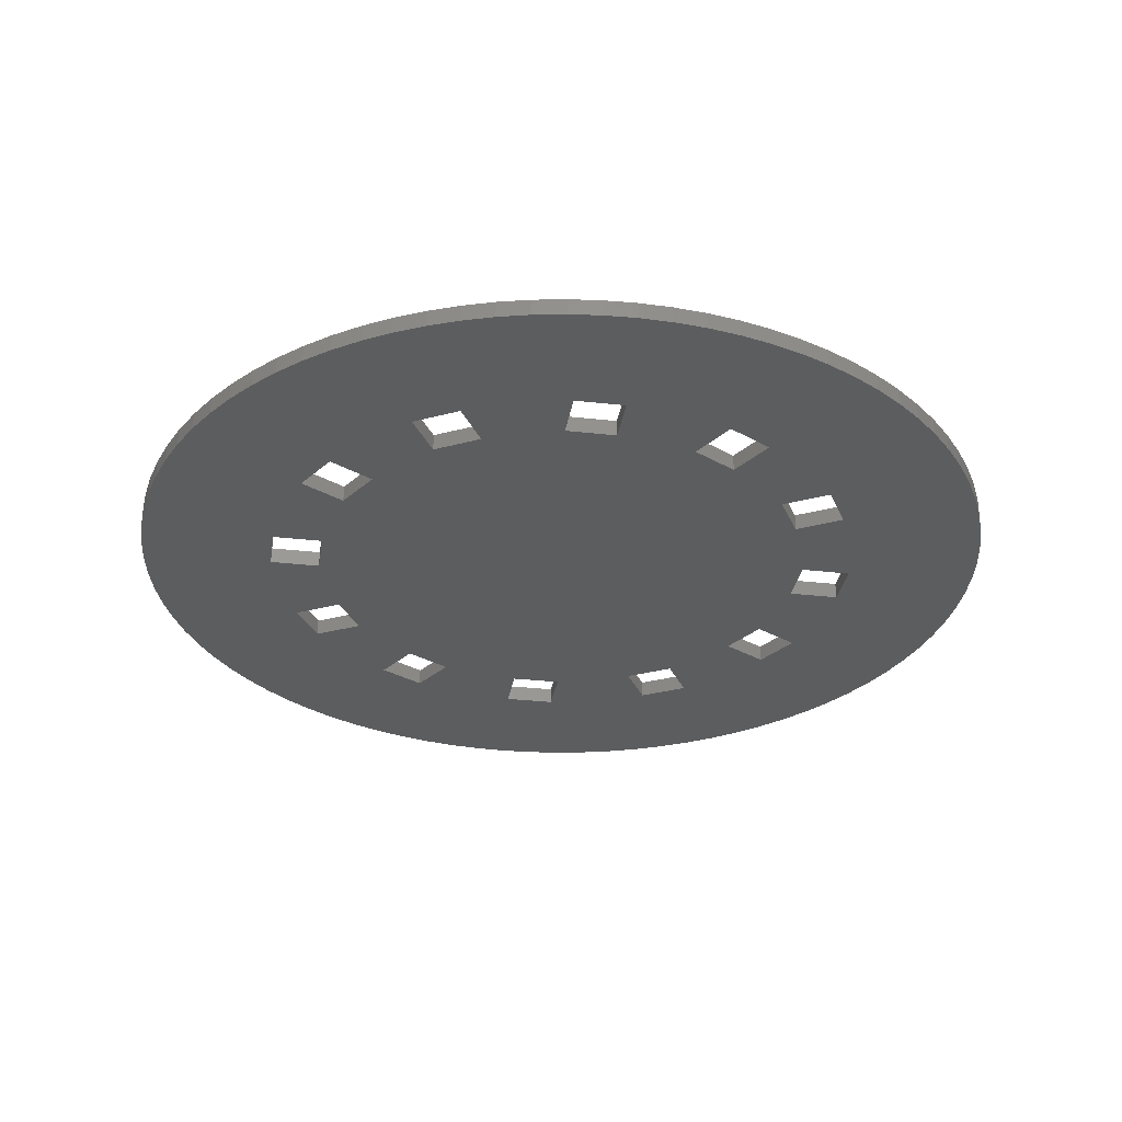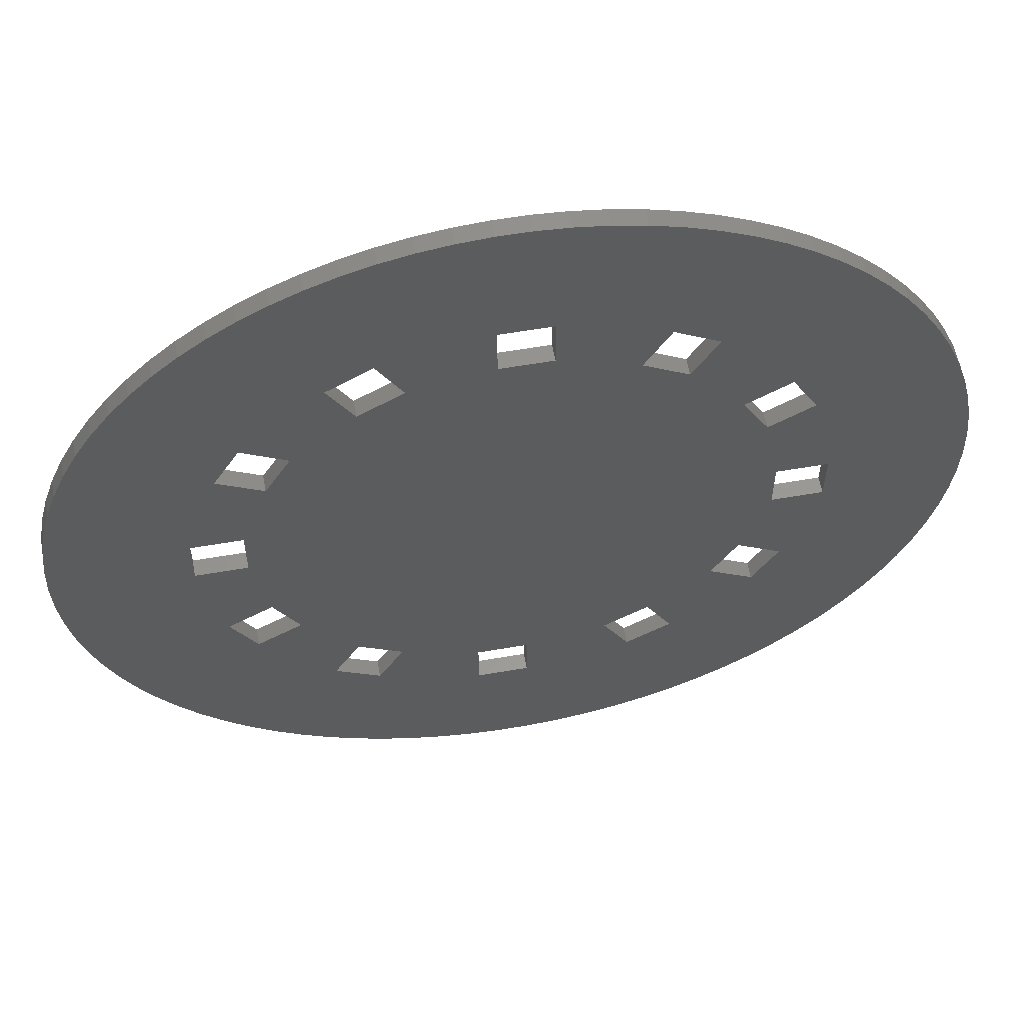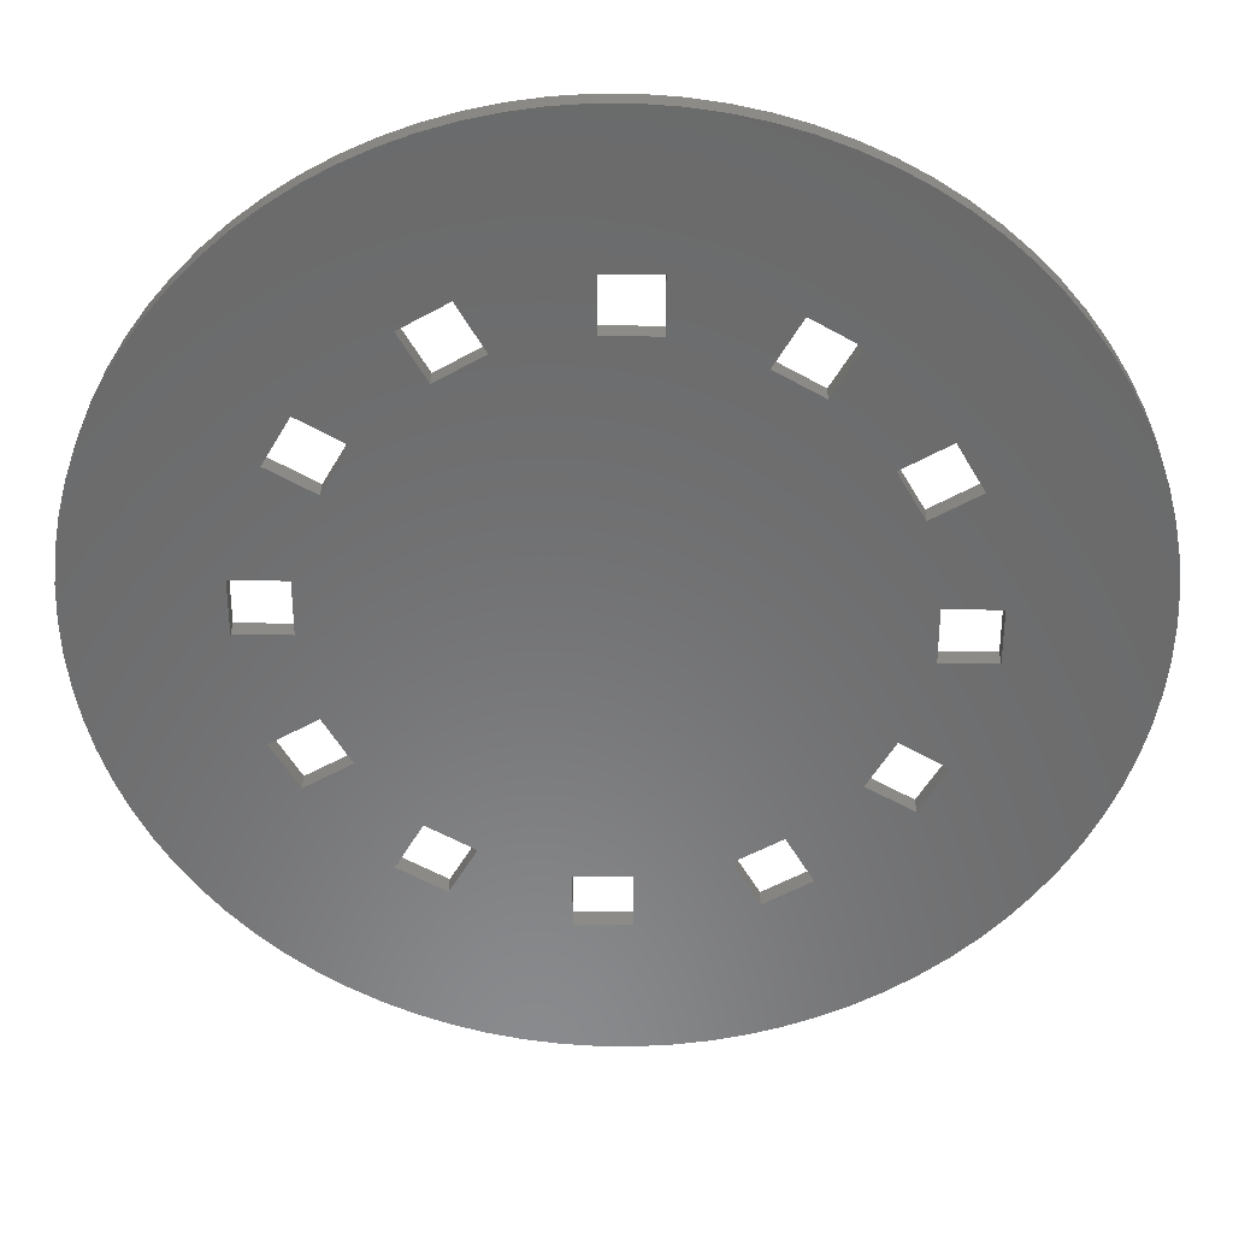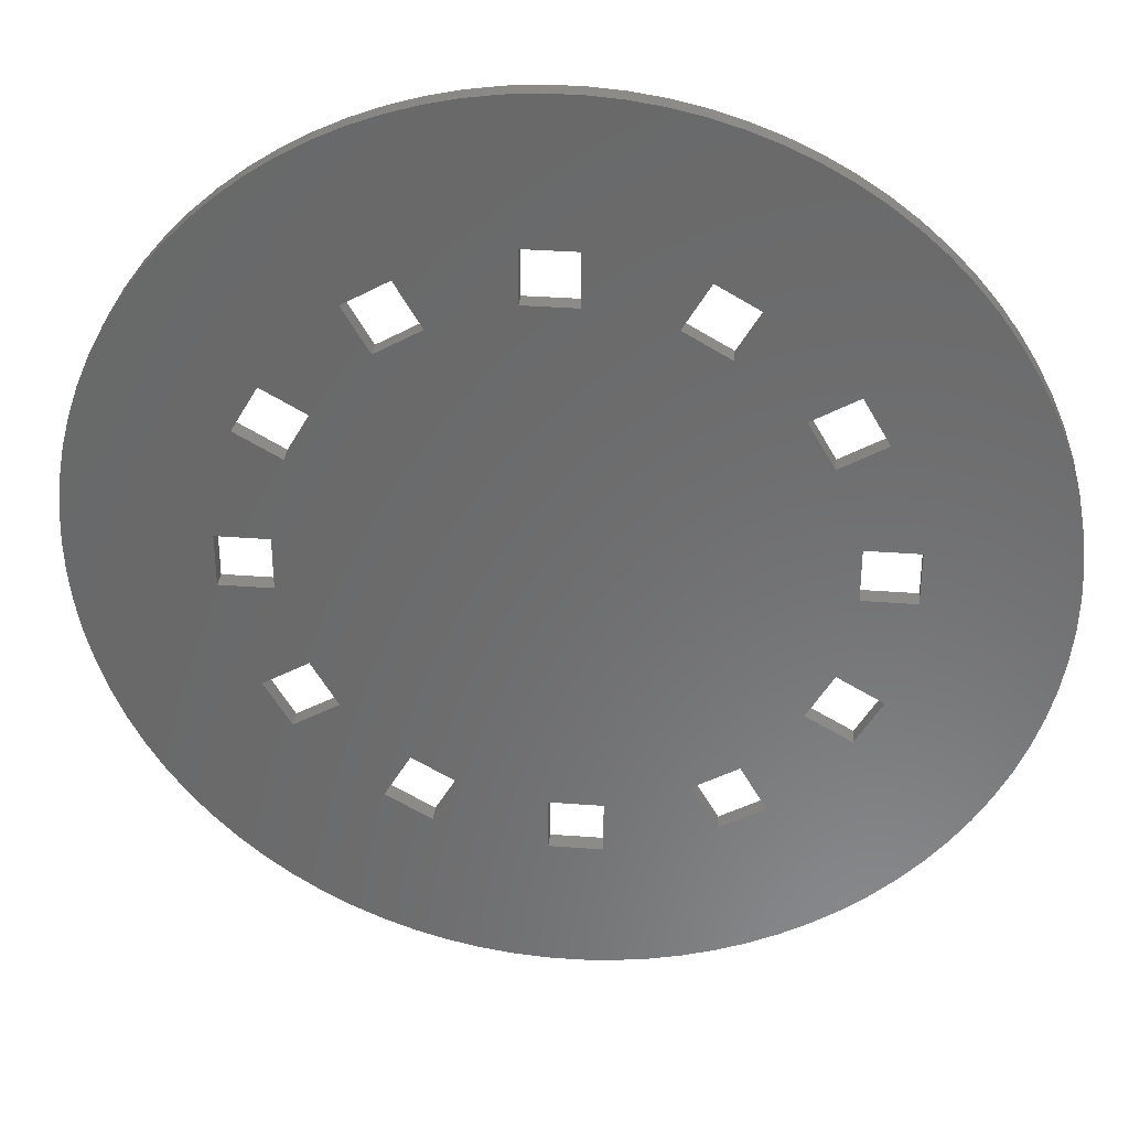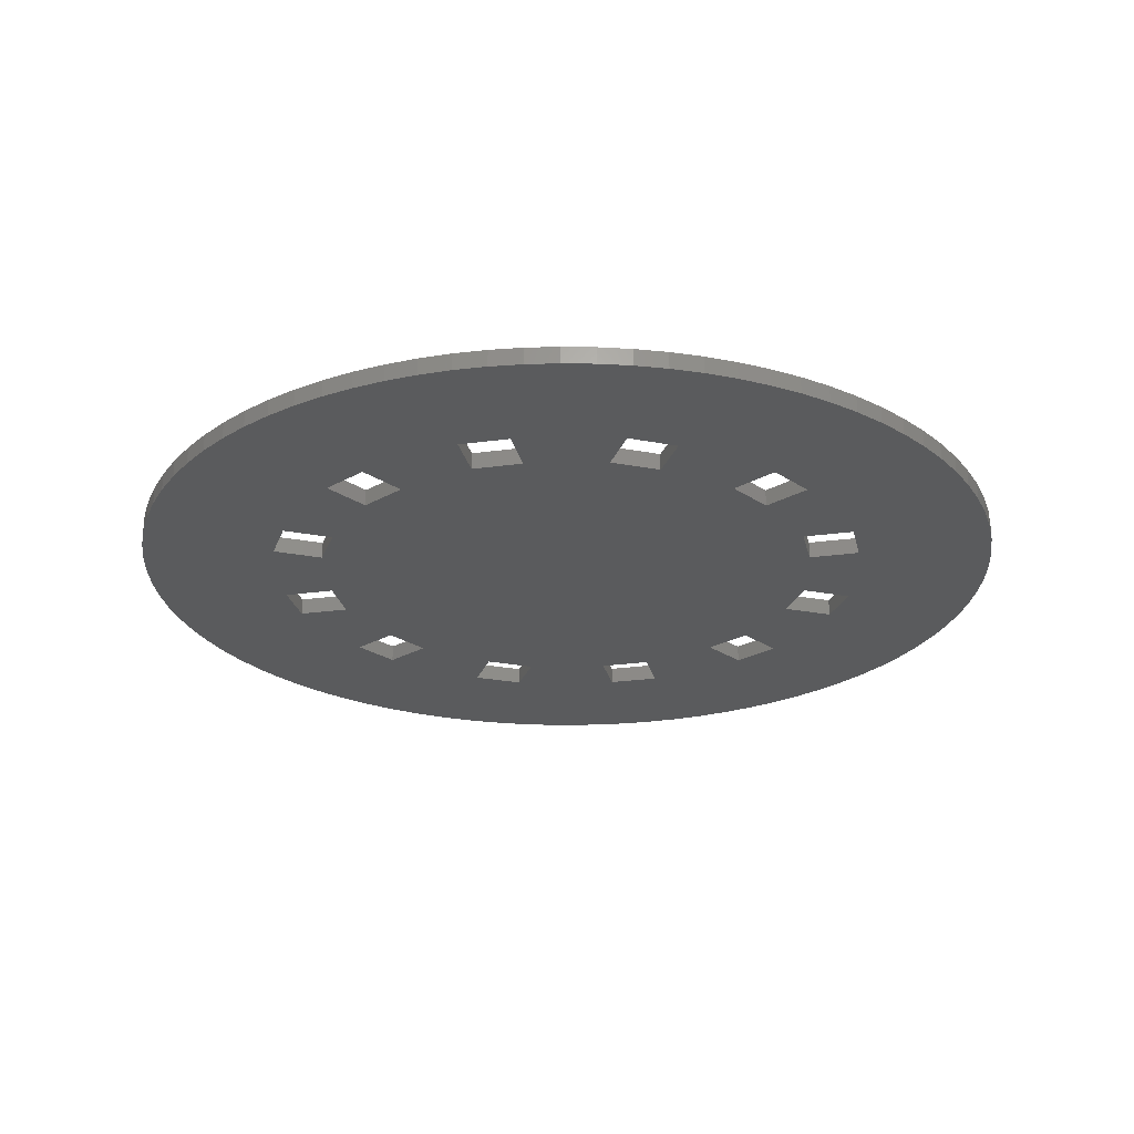
<metadata>
{"format":"stl","ext":"stl","renderer":"f3d","projection":"perspective","resolution":1024,"background":"white","views":[{"elev":-31.2,"azim":-99.1,"up":"+Z"},{"elev":58.6,"azim":-10.1,"up":"+Y"},{"elev":33.4,"azim":0.7,"up":"+Y"},{"elev":33.3,"azim":-174.0,"up":"+Y"},{"elev":-25.0,"azim":132.6,"up":"+Z"}]}
</metadata>
<code>
# stl→obj: 268 verts, 580 faces
v -4.578 -121.9 0
v -14.05 -121.2 0
v 4.918 -121.9 0
v 14.39 -121.2 0
v -23.44 -119.8 0
v 23.78 -119.8 0
v -32.71 -117.8 0
v 33.05 -117.8 0
v -41.8 -115 0
v 42.14 -115 0
v -50.67 -111.6 0
v 51.01 -111.6 0
v -59.27 -107.6 0
v 59.61 -107.6 0
v -67.55 -103 0
v 67.89 -103 0
v -75.47 -97.73 0
v 75.81 -97.73 0
v -82.99 -91.92 0
v 83.33 -91.92 0
v -90.06 -85.59 0
v 90.4 -85.59 0
v -10.66 -82 0
v -96.65 -78.75 0
v 4.34 -82 0
v 96.99 -78.75 0
v -102.7 -71.45 0
v -41.22 -72.03 0
v 103.1 -71.45 0
v 35.79 -75.36 0
v 48.78 -67.86 0
v -10.66 -67 0
v 4.34 -67 0
v -54.21 -64.53 0
v -108.2 -63.73 0
v 108.6 -63.73 0
v 28.29 -62.37 0
v -33.72 -59.04 0
v 41.28 -54.87 0
v 113.5 -55.62 0
v -113.2 -55.62 0
v -46.71 -51.54 0
v -117.5 -47.18 0
v 117.9 -47.18 0
v 59.71 -38.88 0
v 72.7 -46.38 0
v -75.69 -40.61 0
v -121.3 -38.44 0
v 121.6 -38.44 0
v 80.2 -33.39 0
v -62.7 -33.11 0
v 124.7 -29.45 0
v -124.3 -29.45 0
v -83.19 -27.62 0
v 67.21 -25.89 0
v -126.7 -20.27 0
v 127.1 -20.27 0
v -70.2 -20.12 0
v -128.4 -10.93 0
v 128.8 -10.93 0
v -129.5 -1.489 0
v 75.17 -2.83 0
v 90.17 -2.83 0
v 129.8 -1.489 0
v -129.8 8 0
v -89.83 3.83 0
v -74.83 3.83 0
v 75.17 12.17 0
v 90.17 12.17 0
v 130.2 8 0
v 129.8 17.49 0
v -129.5 17.49 0
v -89.83 18.83 0
v -74.83 18.83 0
v -128.4 26.93 0
v 128.8 26.93 0
v -126.7 36.27 0
v 70.54 36.12 0
v 127.1 36.27 0
v 83.53 43.62 0
v -124.3 45.45 0
v -66.87 41.89 0
v 124.7 45.45 0
v 63.04 49.11 0
v -79.86 49.39 0
v -121.3 54.44 0
v -59.37 54.88 0
v 76.03 56.61 0
v 121.6 54.44 0
v -72.36 62.38 0
v -117.5 63.18 0
v 117.9 63.18 0
v -113.2 71.62 0
v -40.94 70.87 0
v 47.05 67.54 0
v 113.5 71.62 0
v 34.06 75.04 0
v -27.95 78.37 0
v 54.55 80.53 0
v 108.6 79.73 0
v -108.2 79.73 0
v -48.44 83.86 0
v -102.7 87.45 0
v 103.1 87.45 0
v -4 83 0
v 11 83 0
v 41.56 88.03 0
v -35.45 91.36 0
v -96.65 94.75 0
v 96.99 94.75 0
v -4 98 0
v 11 98 0
v -90.06 101.6 0
v 90.4 101.6 0
v -82.99 107.9 0
v 83.33 107.9 0
v -75.47 113.7 0
v 75.81 113.7 0
v -67.55 119 0
v 67.89 119 0
v -59.27 123.6 0
v 59.61 123.6 0
v -50.67 127.6 0
v 51.01 127.6 0
v -41.8 131 0
v 42.14 131 0
v -32.71 133.8 0
v 33.05 133.8 0
v -23.44 135.8 0
v 23.78 135.8 0
v -14.05 137.2 0
v 14.39 137.2 0
v -4.578 137.9 0
v 4.918 137.9 0
v -4.578 137.9 5
v -14.05 137.2 5
v 4.918 137.9 5
v 14.39 137.2 5
v -23.44 135.8 5
v 23.78 135.8 5
v -32.71 133.8 5
v 33.05 133.8 5
v -41.8 131 5
v 42.14 131 5
v -50.67 127.6 5
v 51.01 127.6 5
v -59.27 123.6 5
v 59.61 123.6 5
v -67.55 119 5
v 67.89 119 5
v -75.47 113.7 5
v 75.81 113.7 5
v -82.99 107.9 5
v 83.33 107.9 5
v -90.06 101.6 5
v 90.4 101.6 5
v -96.65 94.75 5
v -4 98 5
v 11 98 5
v 96.99 94.75 5
v -102.7 87.45 5
v -35.45 91.36 5
v 103.1 87.45 5
v 41.56 88.03 5
v -48.44 83.86 5
v -4 83 5
v 11 83 5
v 54.55 80.53 5
v -108.2 79.73 5
v 108.6 79.73 5
v -27.95 78.37 5
v 34.06 75.04 5
v -113.2 71.62 5
v -40.94 70.87 5
v 47.05 67.54 5
v 113.5 71.62 5
v -117.5 63.18 5
v 117.9 63.18 5
v -72.36 62.38 5
v -59.37 54.88 5
v 76.03 56.61 5
v -121.3 54.44 5
v 121.6 54.44 5
v -79.86 49.39 5
v 63.04 49.11 5
v -124.3 45.45 5
v 83.53 43.62 5
v 124.7 45.45 5
v -66.87 41.89 5
v -126.7 36.27 5
v 127.1 36.27 5
v 70.54 36.12 5
v -128.4 26.93 5
v 128.8 26.93 5
v -129.5 17.49 5
v -89.83 18.83 5
v -74.83 18.83 5
v 129.8 17.49 5
v 75.17 12.17 5
v 90.17 12.17 5
v 130.2 8 5
v -129.8 8 5
v -89.83 3.83 5
v -74.83 3.83 5
v -129.5 -1.489 5
v 75.17 -2.83 5
v 90.17 -2.83 5
v 129.8 -1.489 5
v -128.4 -10.93 5
v 128.8 -10.93 5
v -126.7 -20.27 5
v -70.2 -20.12 5
v 127.1 -20.27 5
v -83.19 -27.62 5
v -124.3 -29.45 5
v 124.7 -29.45 5
v 67.21 -25.89 5
v -62.7 -33.11 5
v 80.2 -33.39 5
v 121.6 -38.44 5
v 59.71 -38.88 5
v -121.3 -38.44 5
v -75.69 -40.61 5
v 72.7 -46.38 5
v -117.5 -47.18 5
v 117.9 -47.18 5
v -46.71 -51.54 5
v -113.2 -55.62 5
v 41.28 -54.87 5
v 113.5 -55.62 5
v -33.72 -59.04 5
v 28.29 -62.37 5
v -108.2 -63.73 5
v -54.21 -64.53 5
v 48.78 -67.86 5
v 108.6 -63.73 5
v -102.7 -71.45 5
v 103.1 -71.45 5
v -41.22 -72.03 5
v -10.66 -67 5
v 4.34 -67 5
v 35.79 -75.36 5
v -96.65 -78.75 5
v 96.99 -78.75 5
v -10.66 -82 5
v 4.34 -82 5
v -90.06 -85.59 5
v 90.4 -85.59 5
v -82.99 -91.92 5
v 83.33 -91.92 5
v -75.47 -97.73 5
v 75.81 -97.73 5
v -67.55 -103 5
v 67.89 -103 5
v -59.27 -107.6 5
v 59.61 -107.6 5
v -50.67 -111.6 5
v 51.01 -111.6 5
v -41.8 -115 5
v 42.14 -115 5
v -32.71 -117.8 5
v 33.05 -117.8 5
v -23.44 -119.8 5
v 23.78 -119.8 5
v -14.05 -121.2 5
v 14.39 -121.2 5
v -4.578 -121.9 5
v 4.918 -121.9 5
f 1 2 3
f 4 3 2
f 2 5 4
f 6 4 5
f 5 7 6
f 8 6 7
f 7 9 8
f 10 8 9
f 9 11 10
f 12 10 11
f 11 13 12
f 14 12 13
f 13 15 14
f 16 14 15
f 15 17 16
f 18 16 17
f 17 19 18
f 20 18 19
f 19 21 20
f 22 20 21
f 23 22 21
f 21 24 23
f 22 23 25
f 26 22 25
f 24 27 28
f 29 26 30
f 30 31 29
f 23 24 28
f 32 23 28
f 30 26 25
f 25 33 30
f 34 28 27
f 27 35 34
f 36 29 31
f 37 30 33
f 38 37 33
f 38 33 32
f 28 38 32
f 39 37 38
f 39 40 36
f 31 39 36
f 34 35 41
f 42 34 41
f 38 42 39
f 41 43 42
f 40 39 42
f 40 42 43
f 44 40 43
f 45 46 47
f 46 44 43
f 47 46 43
f 43 48 47
f 49 44 46
f 46 50 49
f 47 51 45
f 52 49 50
f 47 48 53
f 54 47 53
f 55 45 51
f 50 55 52
f 53 56 54
f 57 52 55
f 58 54 56
f 58 57 55
f 51 58 55
f 56 59 58
f 57 58 59
f 60 57 59
f 61 62 60
f 59 61 60
f 60 62 63
f 64 60 63
f 61 65 66
f 62 61 66
f 62 66 67
f 68 62 67
f 69 70 64
f 63 69 64
f 71 70 69
f 66 65 72
f 73 66 72
f 74 71 69
f 74 69 68
f 67 74 68
f 75 74 73
f 72 75 73
f 71 74 75
f 76 71 75
f 77 78 76
f 75 77 76
f 79 76 78
f 78 80 79
f 77 81 82
f 83 79 80
f 78 77 82
f 84 78 82
f 85 82 81
f 81 86 85
f 82 87 84
f 88 84 87
f 88 89 83
f 80 88 83
f 90 85 86
f 87 90 88
f 86 91 90
f 90 91 92
f 88 90 92
f 92 89 88
f 93 94 95
f 93 95 92
f 91 93 92
f 96 92 95
f 97 95 94
f 94 98 97
f 99 100 96
f 95 99 96
f 94 93 101
f 102 94 101
f 101 103 102
f 104 100 99
f 97 98 105
f 97 105 106
f 107 97 106
f 99 107 104
f 108 102 103
f 98 108 105
f 103 109 108
f 110 104 107
f 108 109 111
f 111 105 108
f 112 110 107
f 106 112 107
f 113 112 111
f 109 113 111
f 112 113 114
f 114 110 112
f 113 115 114
f 116 114 115
f 115 117 116
f 118 116 117
f 117 119 118
f 120 118 119
f 119 121 120
f 122 120 121
f 121 123 122
f 124 122 123
f 123 125 124
f 126 124 125
f 125 127 126
f 128 126 127
f 127 129 128
f 130 128 129
f 129 131 130
f 132 130 131
f 131 133 132
f 134 132 133
f 135 136 137
f 138 137 136
f 136 139 138
f 140 138 139
f 139 141 140
f 142 140 141
f 141 143 142
f 144 142 143
f 143 145 144
f 146 144 145
f 145 147 146
f 148 146 147
f 147 149 148
f 150 148 149
f 149 151 150
f 152 150 151
f 151 153 152
f 154 152 153
f 153 155 154
f 156 154 155
f 157 158 156
f 155 157 156
f 156 158 159
f 160 156 159
f 157 161 162
f 163 160 164
f 165 162 161
f 158 157 162
f 166 158 162
f 164 160 159
f 159 167 164
f 164 168 163
f 161 169 165
f 170 163 168
f 171 167 166
f 162 171 166
f 167 171 172
f 172 164 167
f 165 169 173
f 174 165 173
f 171 174 172
f 175 172 174
f 175 176 170
f 168 175 170
f 177 175 174
f 173 177 174
f 175 177 178
f 178 176 175
f 179 180 181
f 179 178 177
f 177 182 179
f 178 179 181
f 183 178 181
f 184 179 182
f 185 181 180
f 182 186 184
f 187 188 183
f 181 187 183
f 189 184 186
f 180 189 185
f 186 190 189
f 191 188 187
f 185 189 190
f 192 185 190
f 187 192 191
f 190 193 192
f 191 192 193
f 194 191 193
f 195 196 194
f 193 195 194
f 194 196 197
f 198 194 197
f 198 199 200
f 201 198 200
f 196 195 202
f 203 196 202
f 204 199 198
f 197 204 198
f 205 204 203
f 202 205 203
f 199 204 205
f 206 199 205
f 207 208 201
f 200 207 201
f 209 207 206
f 205 209 206
f 208 207 209
f 210 208 209
f 211 212 210
f 209 211 210
f 213 210 212
f 214 212 211
f 211 215 214
f 216 213 217
f 218 217 213
f 212 218 213
f 217 219 216
f 220 216 219
f 221 217 218
f 214 215 222
f 223 214 222
f 218 223 221
f 224 221 223
f 219 224 220
f 225 224 223
f 222 225 223
f 224 225 226
f 226 220 224
f 227 226 225
f 225 228 227
f 226 227 229
f 230 226 229
f 227 231 229
f 232 229 231
f 227 228 233
f 234 227 233
f 235 236 230
f 229 235 230
f 233 237 234
f 238 236 235
f 239 234 237
f 240 232 231
f 231 239 240
f 232 240 241
f 242 232 241
f 235 242 238
f 237 243 239
f 244 238 242
f 239 243 245
f 245 240 239
f 246 244 242
f 241 246 242
f 247 246 245
f 243 247 245
f 244 246 247
f 248 244 247
f 247 249 248
f 250 248 249
f 249 251 250
f 252 250 251
f 251 253 252
f 254 252 253
f 253 255 254
f 256 254 255
f 255 257 256
f 258 256 257
f 257 259 258
f 260 258 259
f 259 261 260
f 262 260 261
f 261 263 262
f 264 262 263
f 263 265 264
f 266 264 265
f 265 267 266
f 268 266 267
f 164 172 107
f 97 107 172
f 168 164 99
f 107 99 164
f 175 168 95
f 99 95 168
f 172 175 97
f 95 97 175
f 181 185 88
f 84 88 185
f 187 181 80
f 88 80 181
f 192 187 78
f 80 78 187
f 185 192 84
f 78 84 192
f 218 212 51
f 58 51 212
f 223 218 47
f 51 47 218
f 214 223 54
f 47 54 223
f 212 214 58
f 54 58 214
f 196 203 73
f 66 73 203
f 197 196 74
f 73 74 196
f 204 197 67
f 74 67 197
f 203 204 66
f 67 66 204
f 231 227 38
f 42 38 227
f 239 231 28
f 38 28 231
f 234 239 34
f 28 34 239
f 227 234 42
f 34 42 234
f 241 240 33
f 32 33 240
f 246 241 25
f 33 25 241
f 245 246 23
f 25 23 246
f 240 245 32
f 23 32 245
f 229 232 39
f 37 39 232
f 235 229 31
f 39 31 229
f 242 235 30
f 31 30 235
f 232 242 37
f 30 37 242
f 224 219 46
f 50 46 219
f 221 224 45
f 46 45 224
f 217 221 55
f 45 55 221
f 219 217 50
f 55 50 217
f 199 206 68
f 62 68 206
f 200 199 69
f 68 69 199
f 207 200 63
f 69 63 200
f 206 207 62
f 63 62 207
f 174 171 94
f 98 94 171
f 165 174 102
f 94 102 174
f 162 165 108
f 102 108 165
f 171 162 98
f 108 98 162
f 180 179 87
f 90 87 179
f 189 180 82
f 87 82 180
f 184 189 85
f 82 85 189
f 179 184 90
f 85 90 184
f 202 195 65
f 72 65 195
f 195 193 72
f 75 72 193
f 193 190 75
f 77 75 190
f 190 186 77
f 81 77 186
f 186 182 81
f 86 81 182
f 182 177 86
f 91 86 177
f 177 173 91
f 93 91 173
f 173 169 93
f 101 93 169
f 169 161 101
f 103 101 161
f 161 157 103
f 109 103 157
f 157 155 109
f 113 109 155
f 155 153 113
f 115 113 153
f 153 151 115
f 117 115 151
f 151 149 117
f 119 117 149
f 149 147 119
f 121 119 147
f 147 145 121
f 123 121 145
f 145 143 123
f 125 123 143
f 143 141 125
f 127 125 141
f 141 139 127
f 129 127 139
f 139 136 129
f 131 129 136
f 136 135 131
f 133 131 135
f 135 137 133
f 134 133 137
f 137 138 134
f 132 134 138
f 138 140 132
f 130 132 140
f 140 142 130
f 128 130 142
f 142 144 128
f 126 128 144
f 144 146 126
f 124 126 146
f 146 148 124
f 122 124 148
f 148 150 122
f 120 122 150
f 150 152 120
f 118 120 152
f 152 154 118
f 116 118 154
f 154 156 116
f 114 116 156
f 156 160 114
f 110 114 160
f 160 163 110
f 104 110 163
f 163 170 104
f 100 104 170
f 170 176 100
f 96 100 176
f 176 178 96
f 92 96 178
f 178 183 92
f 89 92 183
f 183 188 89
f 83 89 188
f 188 191 83
f 79 83 191
f 191 194 79
f 76 79 194
f 194 198 76
f 71 76 198
f 198 201 71
f 70 71 201
f 201 208 70
f 64 70 208
f 208 210 64
f 60 64 210
f 210 213 60
f 57 60 213
f 213 216 57
f 52 57 216
f 216 220 52
f 49 52 220
f 220 226 49
f 44 49 226
f 226 230 44
f 40 44 230
f 230 236 40
f 36 40 236
f 236 238 36
f 29 36 238
f 238 244 29
f 26 29 244
f 244 248 26
f 22 26 248
f 248 250 22
f 20 22 250
f 250 252 20
f 18 20 252
f 252 254 18
f 16 18 254
f 254 256 16
f 14 16 256
f 256 258 14
f 12 14 258
f 258 260 12
f 10 12 260
f 260 262 10
f 8 10 262
f 262 264 8
f 6 8 264
f 264 266 6
f 4 6 266
f 266 268 4
f 3 4 268
f 268 267 3
f 1 3 267
f 267 265 1
f 2 1 265
f 265 263 2
f 5 2 263
f 263 261 5
f 7 5 261
f 261 259 7
f 9 7 259
f 259 257 9
f 11 9 257
f 257 255 11
f 13 11 255
f 255 253 13
f 15 13 253
f 253 251 15
f 17 15 251
f 251 249 17
f 19 17 249
f 249 247 19
f 21 19 247
f 247 243 21
f 24 21 243
f 243 237 24
f 27 24 237
f 237 233 27
f 35 27 233
f 233 228 35
f 41 35 228
f 228 225 41
f 43 41 225
f 225 222 43
f 48 43 222
f 222 215 48
f 53 48 215
f 215 211 53
f 56 53 211
f 211 209 56
f 59 56 209
f 209 205 59
f 61 59 205
f 205 202 61
f 65 61 202
f 166 167 105
f 106 105 167
f 158 166 111
f 105 111 166
f 159 158 112
f 111 112 158
f 167 159 106
f 112 106 159

</code>
